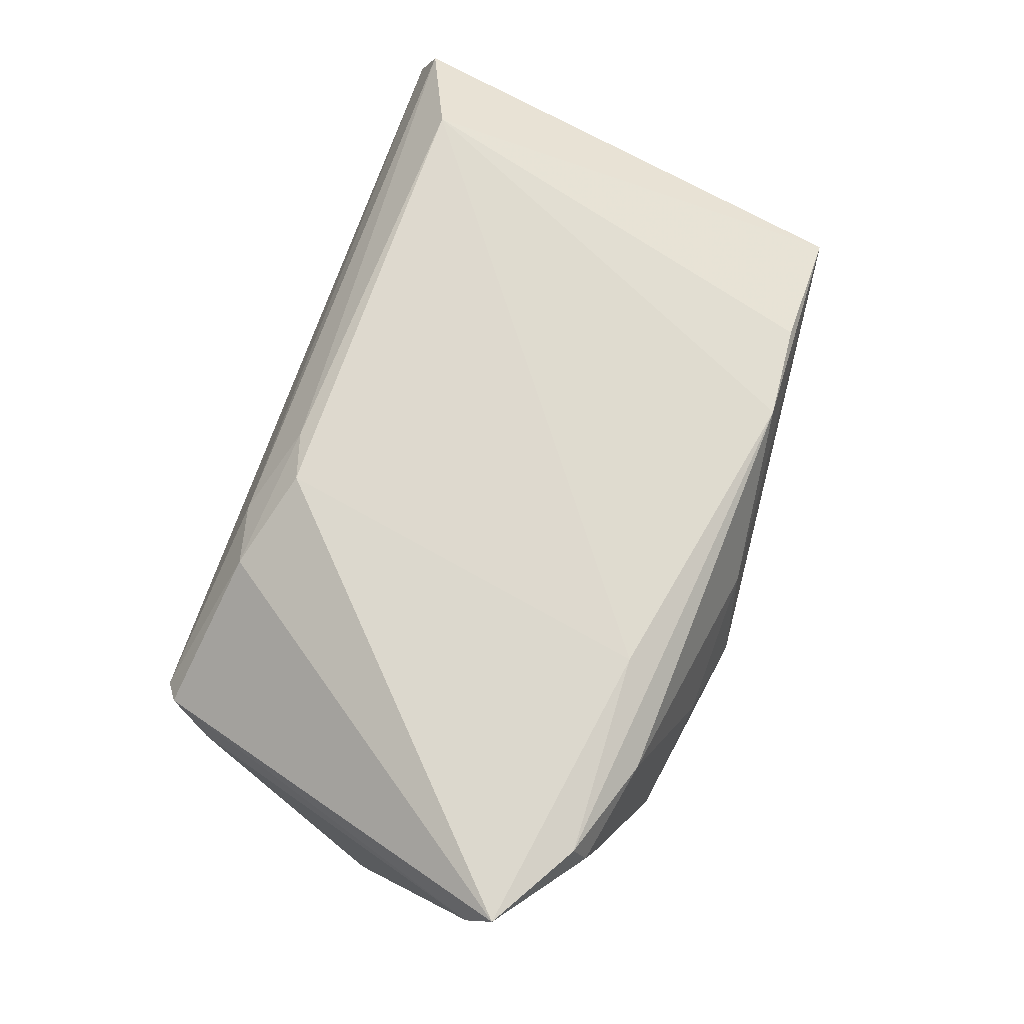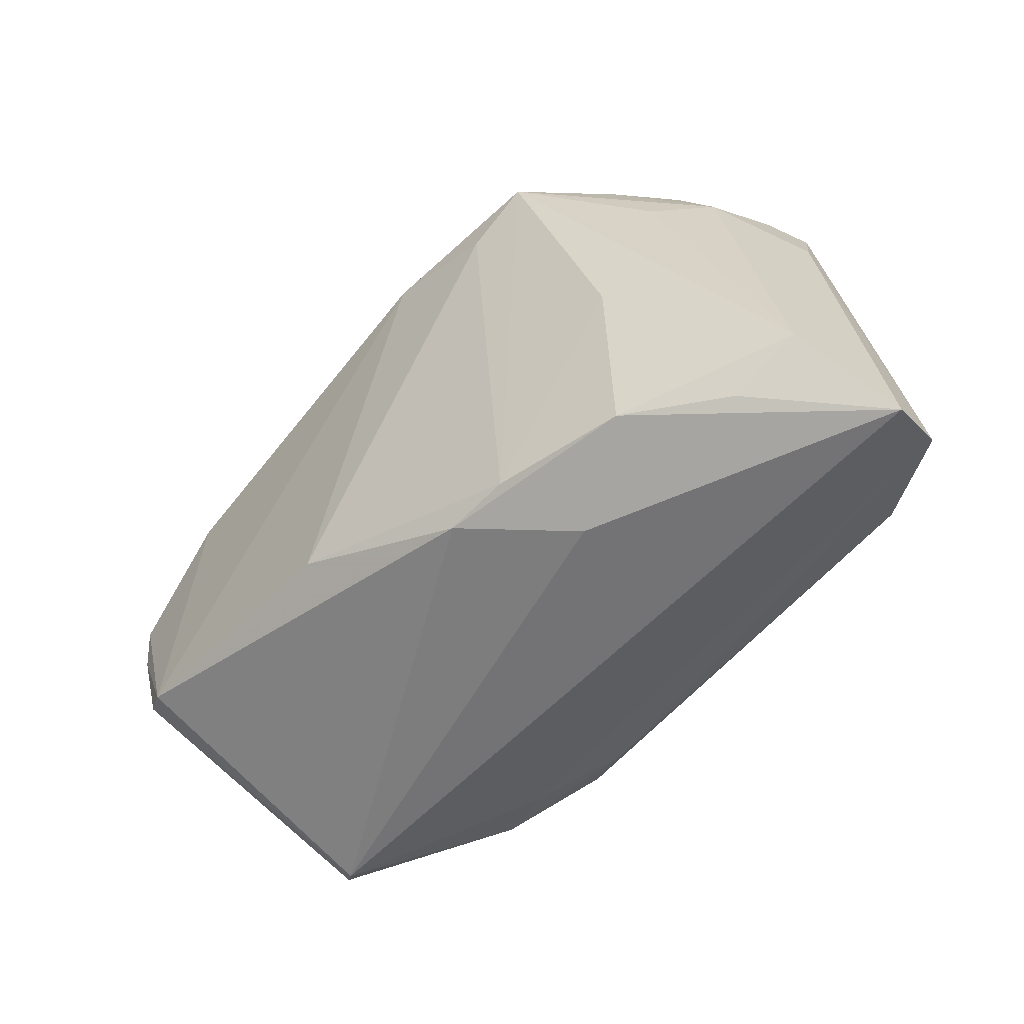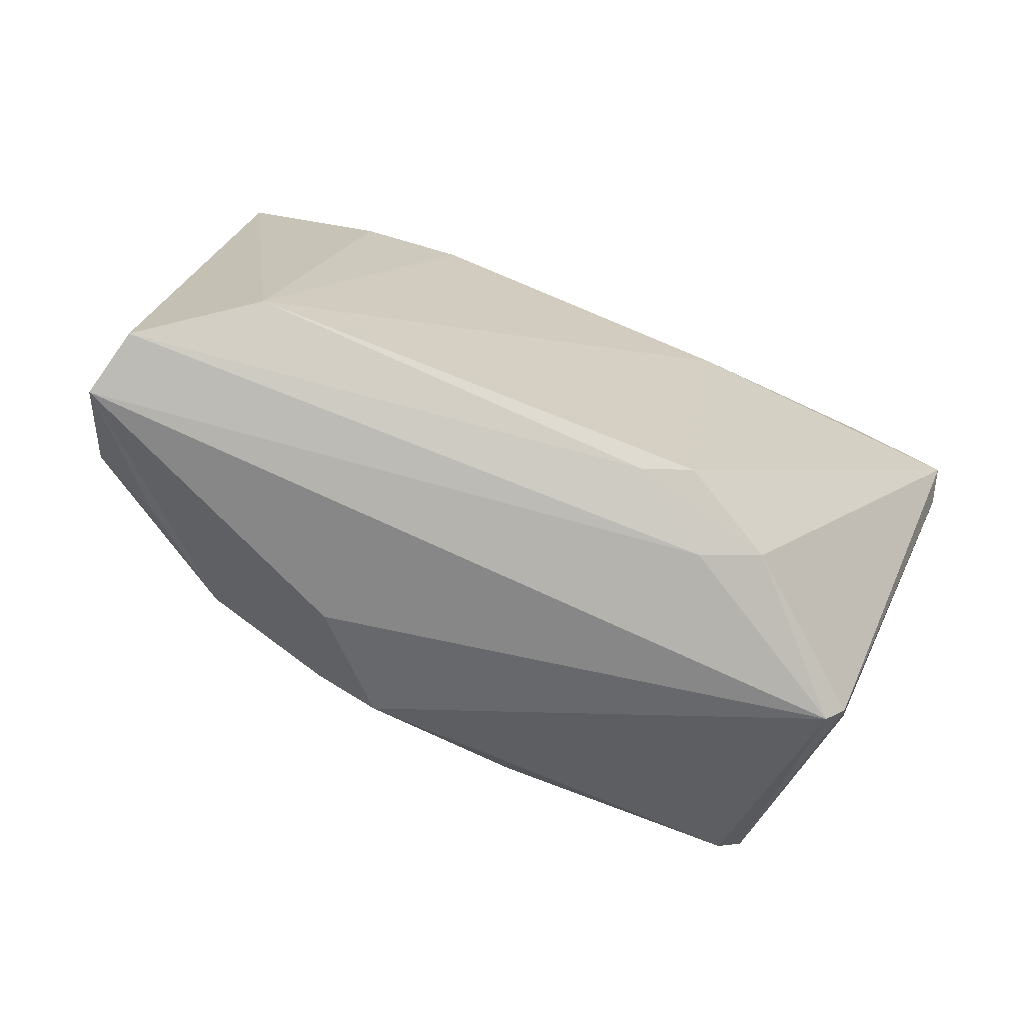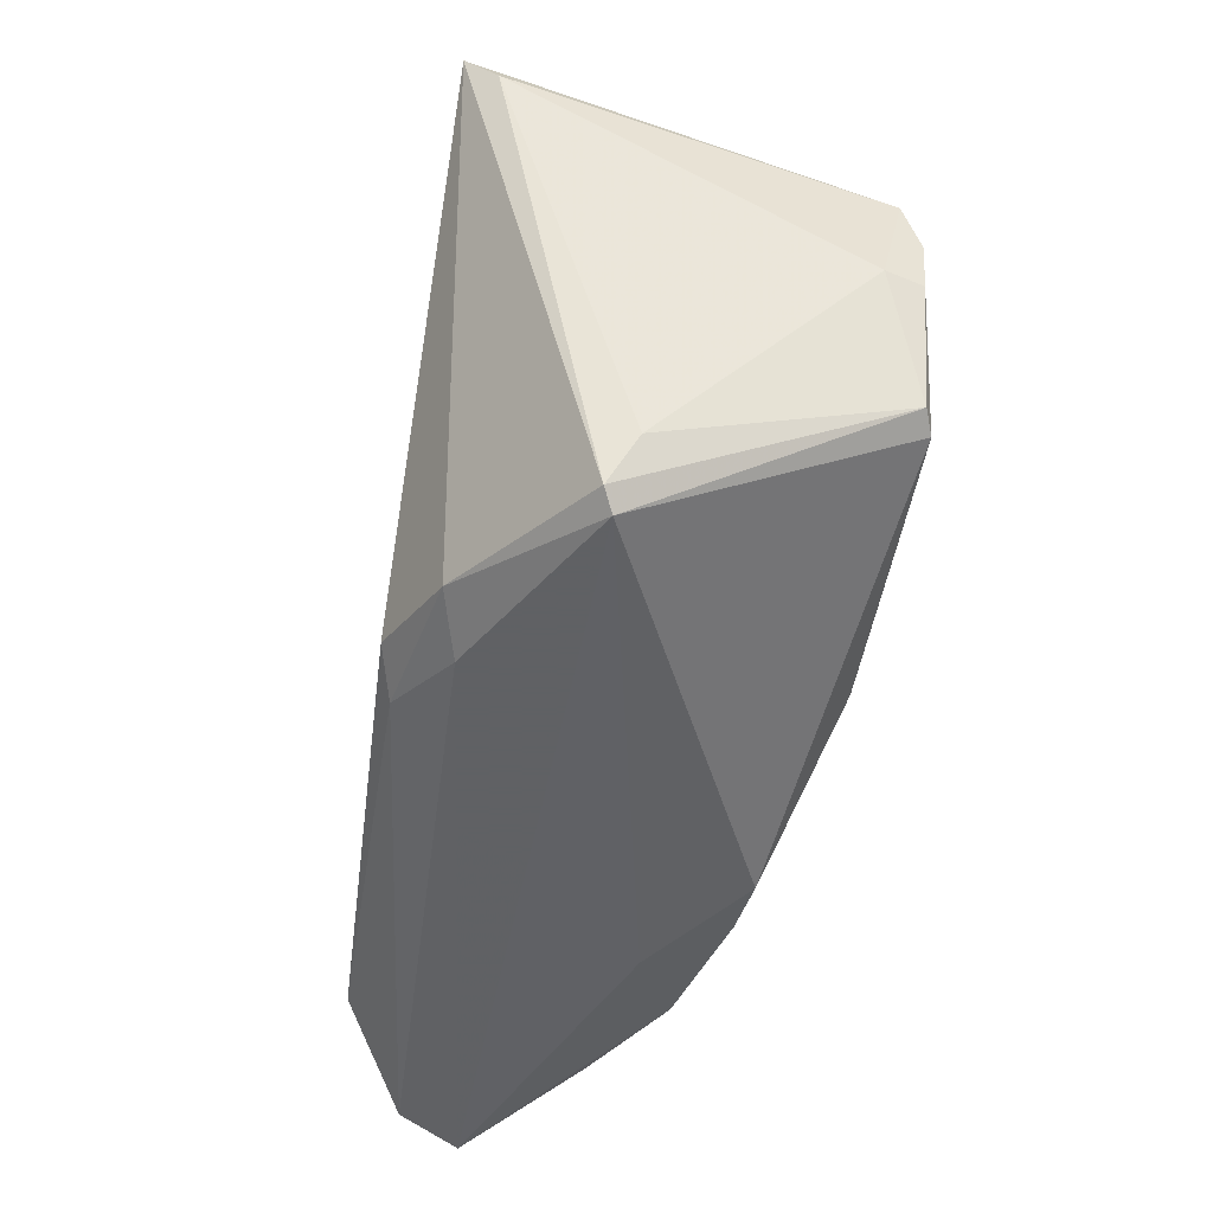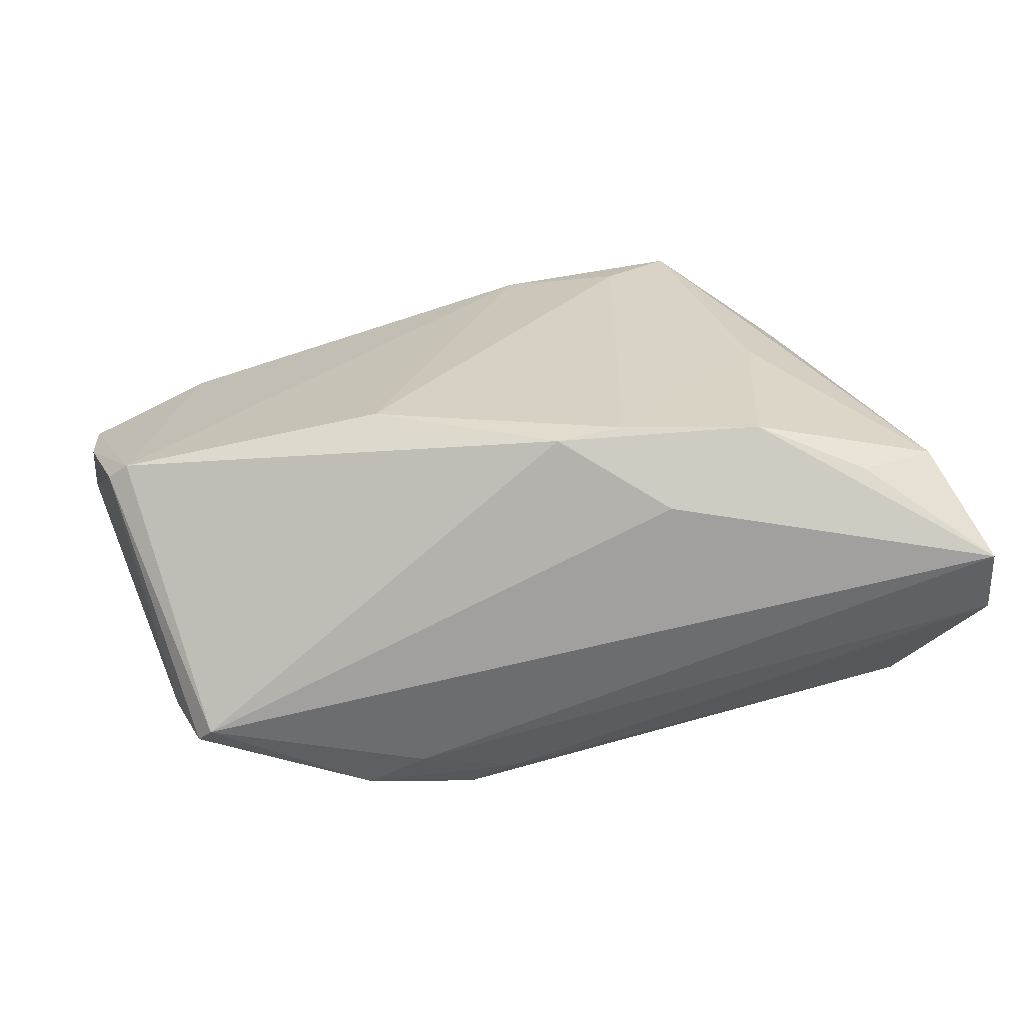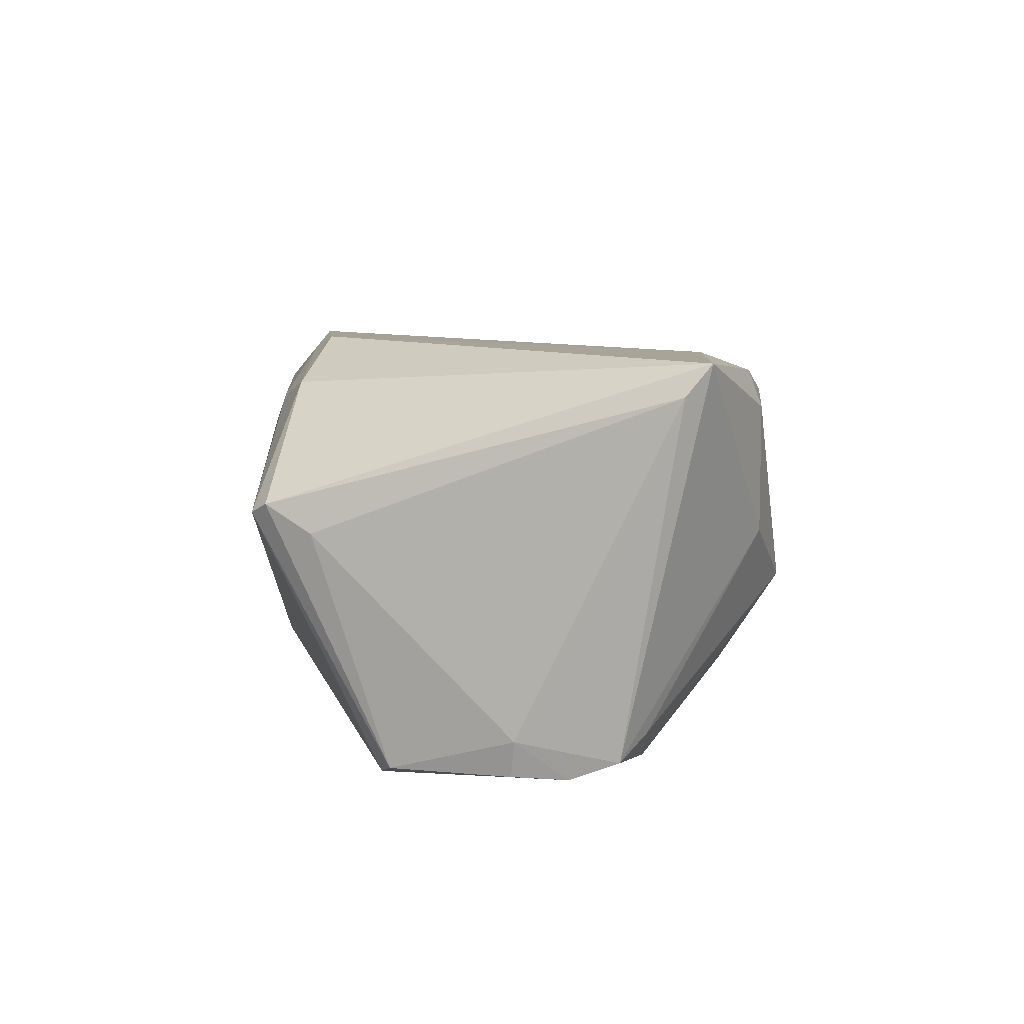
<metadata>
{"format":"obj","ext":"obj","renderer":"f3d","projection":"perspective","resolution":1024,"background":"white","views":[{"elev":72.9,"azim":109.8,"up":"+Z"},{"elev":-55.0,"azim":-130.1,"up":"+Y"},{"elev":-64.1,"azim":-25.0,"up":"+Y"},{"elev":-49.7,"azim":80.8,"up":"+Y"},{"elev":-70.2,"azim":-164.6,"up":"+Y"},{"elev":7.8,"azim":85.1,"up":"+Z"}]}
</metadata>
<code>
v -0.03639 0.02839 -0.01207
v 0.02199 -0.02718 0.01886
v -0.03244 0.02965 0.01768
v 0.004257 -0.02546 0.02228
v 0.006032 0.0353 -0.003161
v -0.05426 -0.02403 -0.004005
v 0.0405 -0.0179 -0.02616
v 0.0486 0.003533 -0.02556
v 0.005699 0.03267 -0.01021
v -0.04606 -0.02888 -0.005798
v -0.01221 -0.02983 -0.01891
v 0.02087 0.02632 -0.01719
v 0.02967 0.02909 0.0182
v -0.04758 0.02962 0.01361
v 0.01437 -0.02939 0.01662
v -0.05541 -0.02364 0.00181
v -0.04652 0.01918 -0.004234
v 0.04939 0.009331 -0.02347
v 0.03974 -0.03116 0.005897
v 0.01799 0.02387 0.02213
v 0.02085 0.03092 -0.009709
v 0.04652 0.01292 -0.02068
v 0.05449 0.01554 0.01912
v -0.02227 0.01931 -0.02452
v -0.04619 0.02969 0.007894
v 0.03759 -0.03284 0.004691
v -0.03239 0.02734 -0.01767
v -0.04409 -0.02403 0.02231
v 0.01665 0.0335 0.002102
v -8.84e-05 0.03356 0.009353
v 0.008677 -0.02071 -0.0252
v 0.04924 -0.002907 -0.02076
v 0.04225 -0.02593 0.002687
v 0.03561 0.01406 -0.02616
v -0.02304 -0.03241 -0.008207
v -0.02038 0.03079 0.01904
v -0.03711 -0.00639 -0.01661
v 0.04819 -0.003179 -0.02513
v -0.04115 0.02922 -0.00445
v 0.0423 0.02673 0.01709
v -0.05653 -0.03 0.01466
v -0.008446 0.02291 -0.02616
v -0.05807 -0.03284 0.007404
v 0.05391 0.01875 0.02282
v 0.0392 0.02739 0.002068
v 0.02958 0.03174 -0.00486
v 0.04253 0.02511 0.02136
v 0.01043 -0.0234 0.02397
v -0.05 0.01862 0.009675
v -0.02952 0.02499 -0.02342
v -0.04168 0.01638 -0.01113
v -0.01992 -0.02858 -0.01812
v -0.03517 -0.02805 -0.01385
v 0.04329 -0.01703 -0.02507
f 41 28 14
f 48 20 28
f 46 22 34
f 35 26 43
f 35 11 26
f 53 35 43
f 11 35 53
f 28 20 36
f 14 17 49
f 49 41 14
f 43 41 49
f 24 42 31
f 47 36 20
f 22 46 45
f 11 53 52
f 24 31 52
f 52 31 11
f 22 45 18
f 34 22 18
f 14 28 3
f 3 36 14
f 28 36 3
f 19 2 26
f 19 33 23
f 26 54 19
f 19 54 33
f 4 2 48
f 28 41 4
f 4 48 28
f 26 11 7
f 7 54 26
f 11 31 7
f 7 42 34
f 7 31 42
f 50 42 24
f 24 52 50
f 5 27 1
f 1 50 17
f 27 50 1
f 34 42 12
f 12 46 34
f 12 21 46
f 5 46 9
f 46 21 9
f 21 12 9
f 9 27 5
f 9 50 27
f 42 50 9
f 9 12 42
f 36 47 13
f 23 18 44
f 44 18 45
f 48 2 44
f 20 48 44
f 44 47 20
f 44 19 23
f 2 19 44
f 40 45 46
f 40 13 47
f 47 44 40
f 40 44 45
f 32 18 23
f 23 33 32
f 33 54 32
f 15 4 41
f 2 4 15
f 26 2 15
f 43 26 15
f 15 41 43
f 54 7 38
f 38 32 54
f 6 49 17
f 14 5 25
f 25 17 14
f 29 46 5
f 29 40 46
f 13 40 29
f 36 13 30
f 30 5 14
f 14 36 30
f 30 29 5
f 13 29 30
f 18 32 8
f 32 38 8
f 34 18 8
f 8 7 34
f 8 38 7
f 10 53 43
f 43 6 10
f 10 6 53
f 53 6 37
f 37 6 50
f 37 52 53
f 37 50 52
f 17 50 51
f 51 6 17
f 50 6 51
f 43 49 16
f 16 6 43
f 49 6 16
f 39 1 17
f 17 25 39
f 5 1 39
f 39 25 5

</code>
